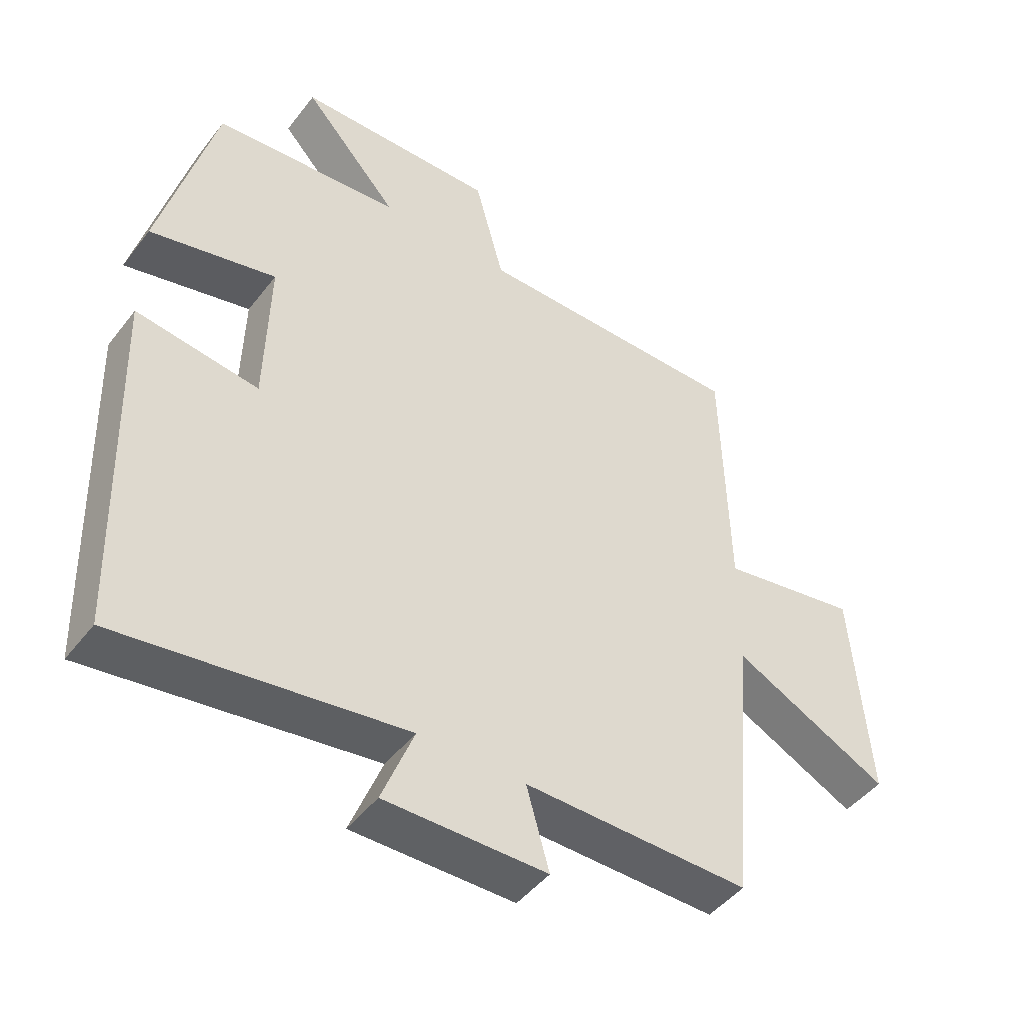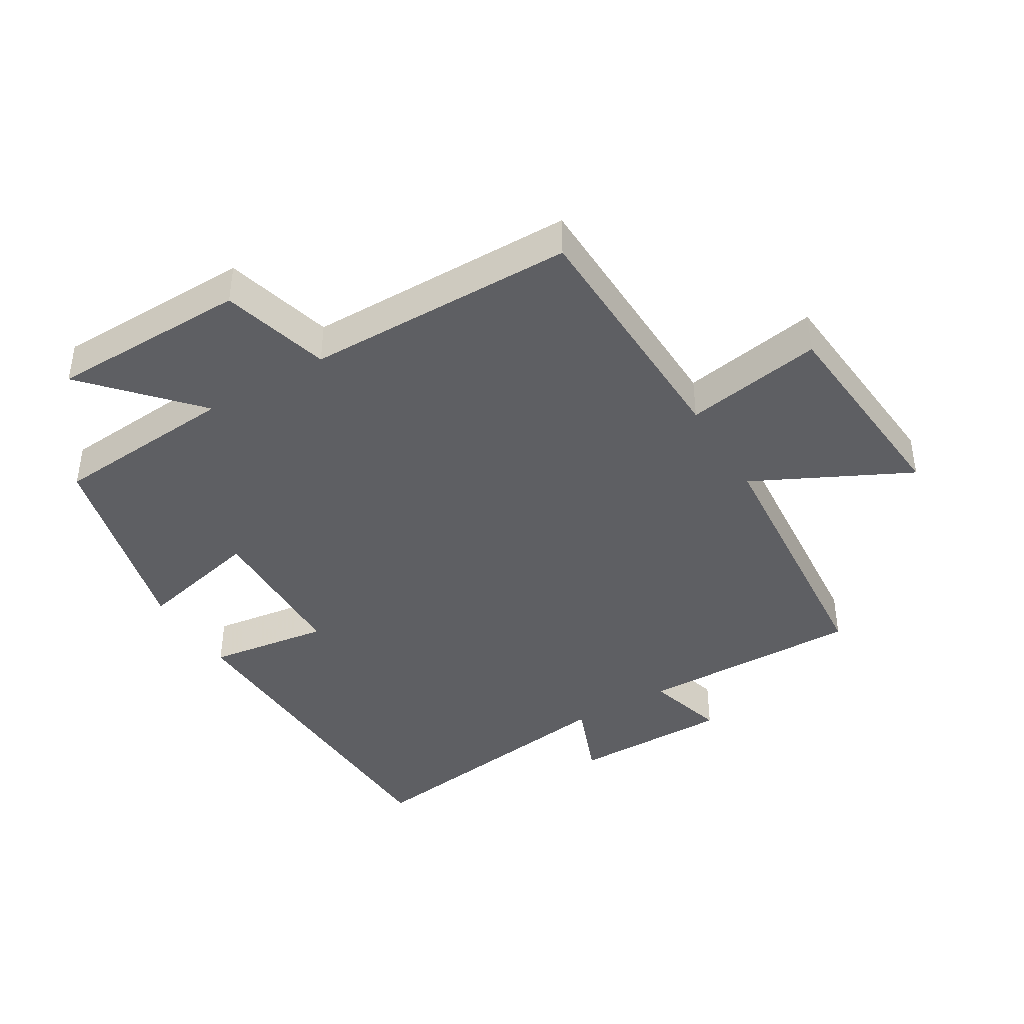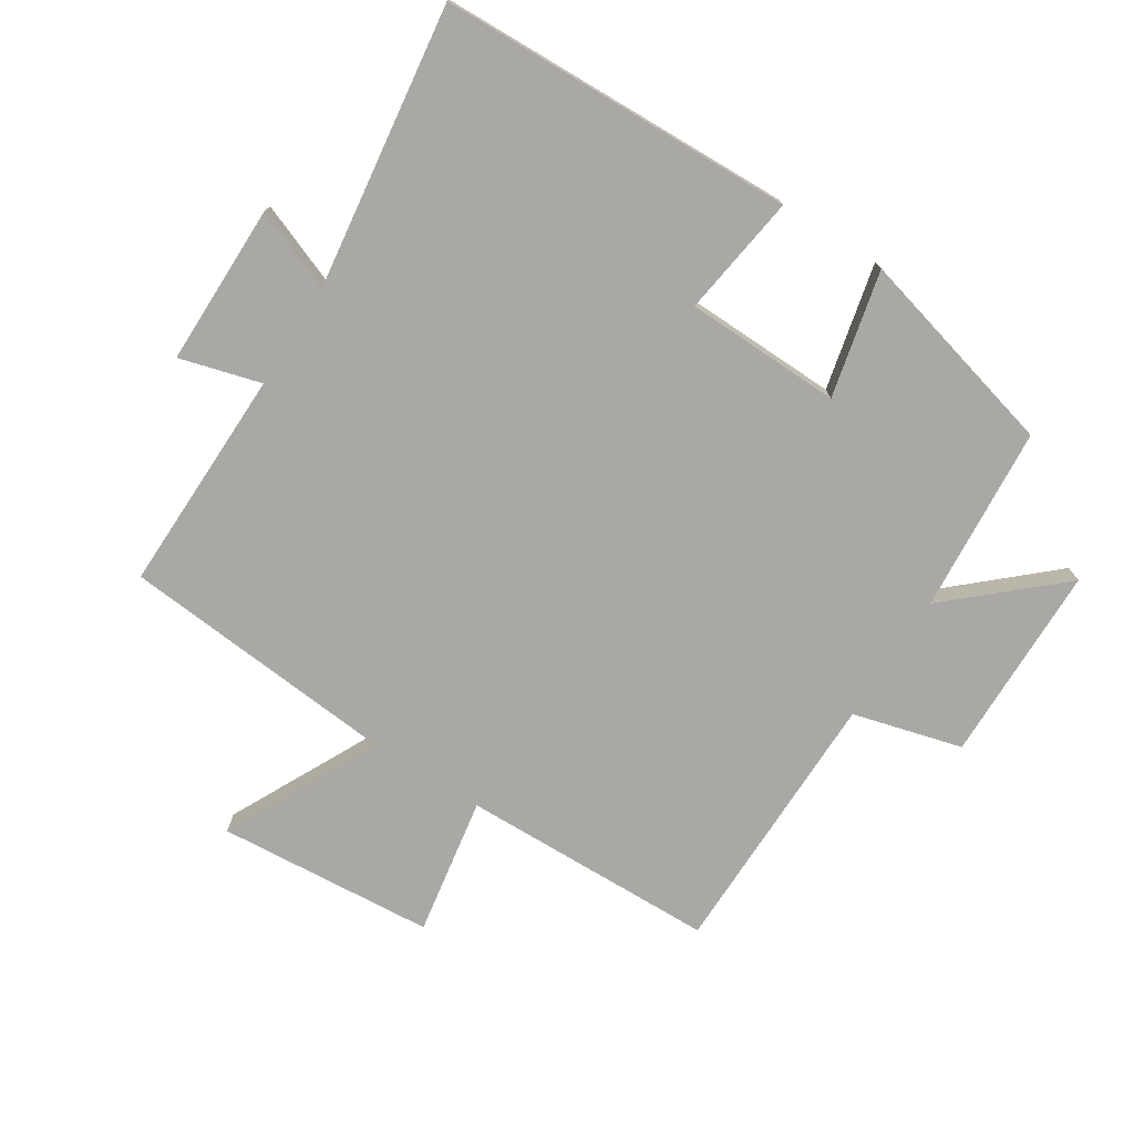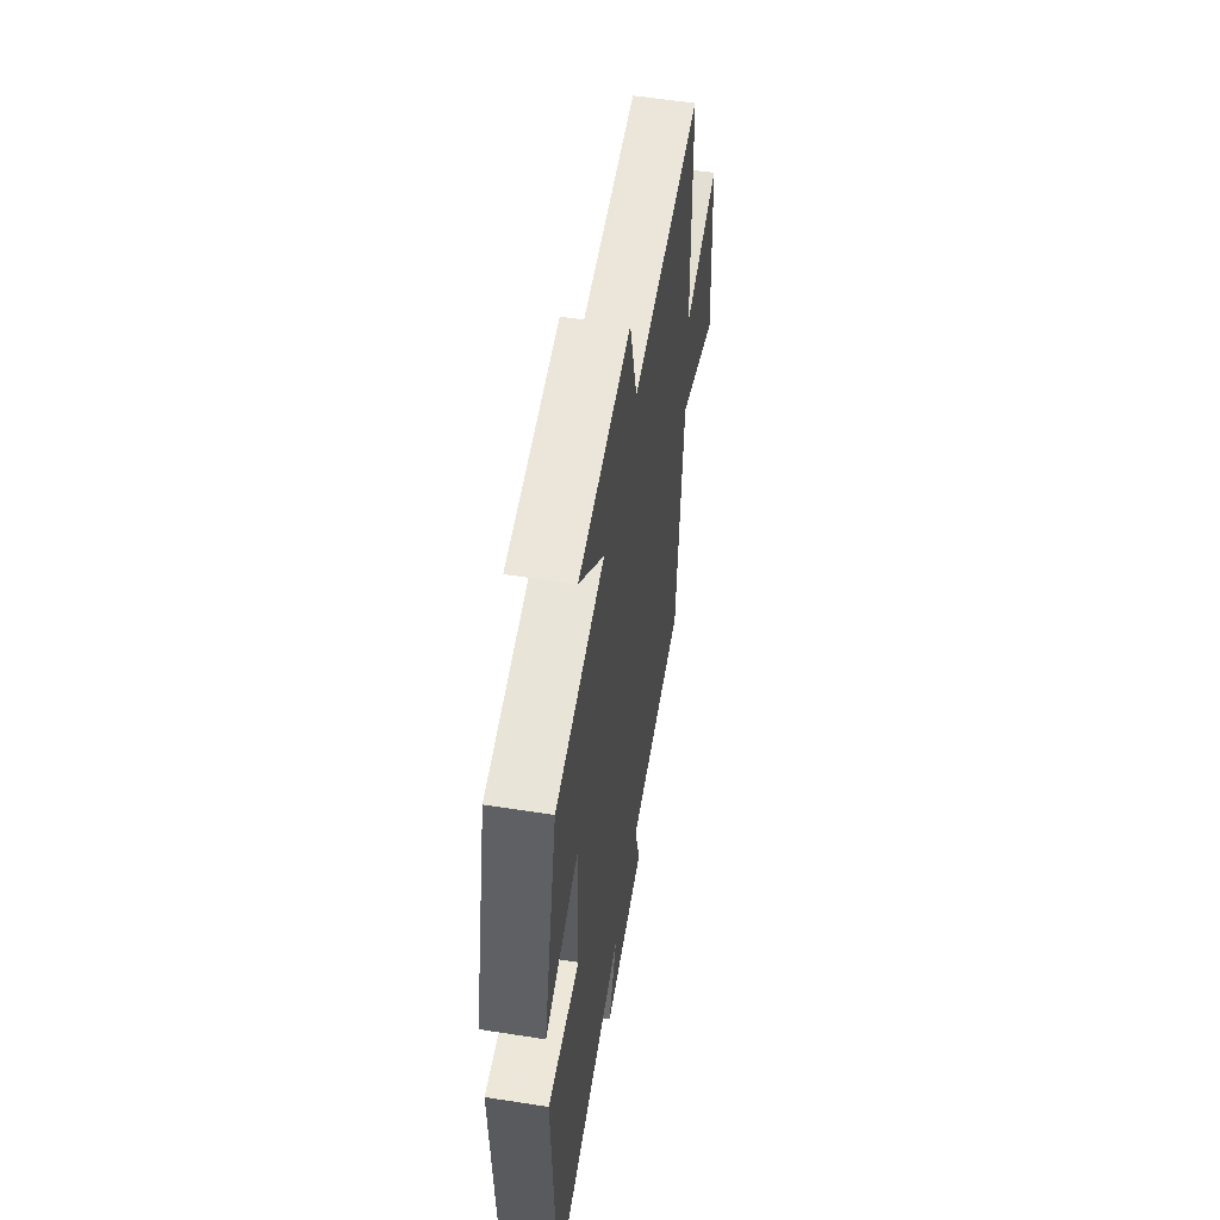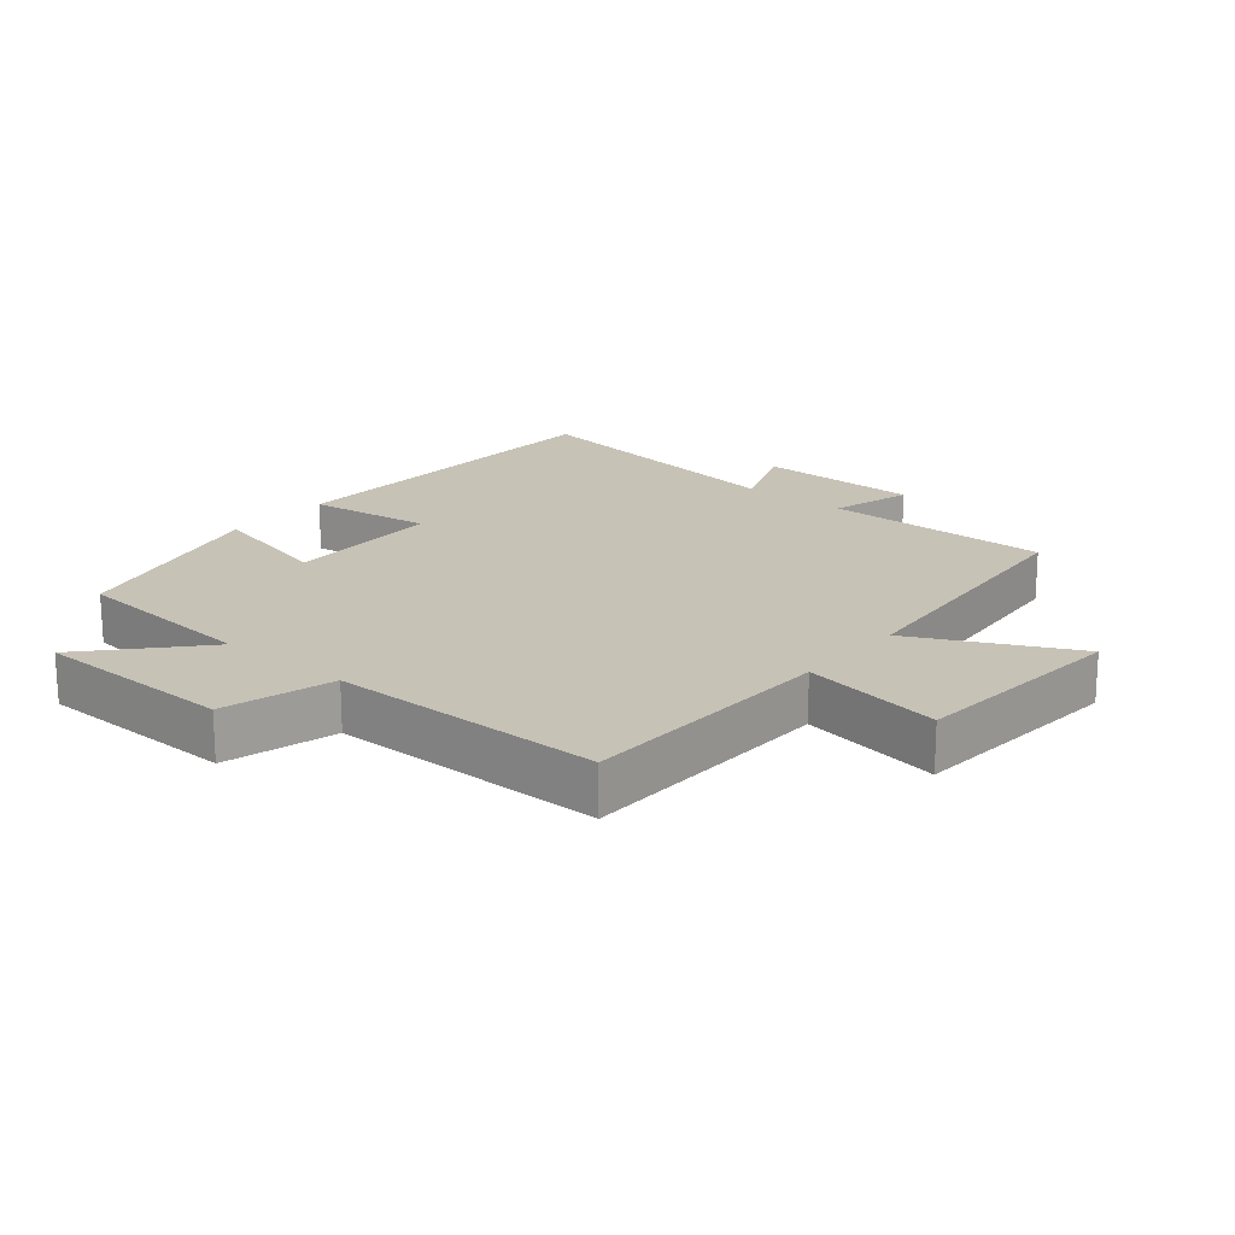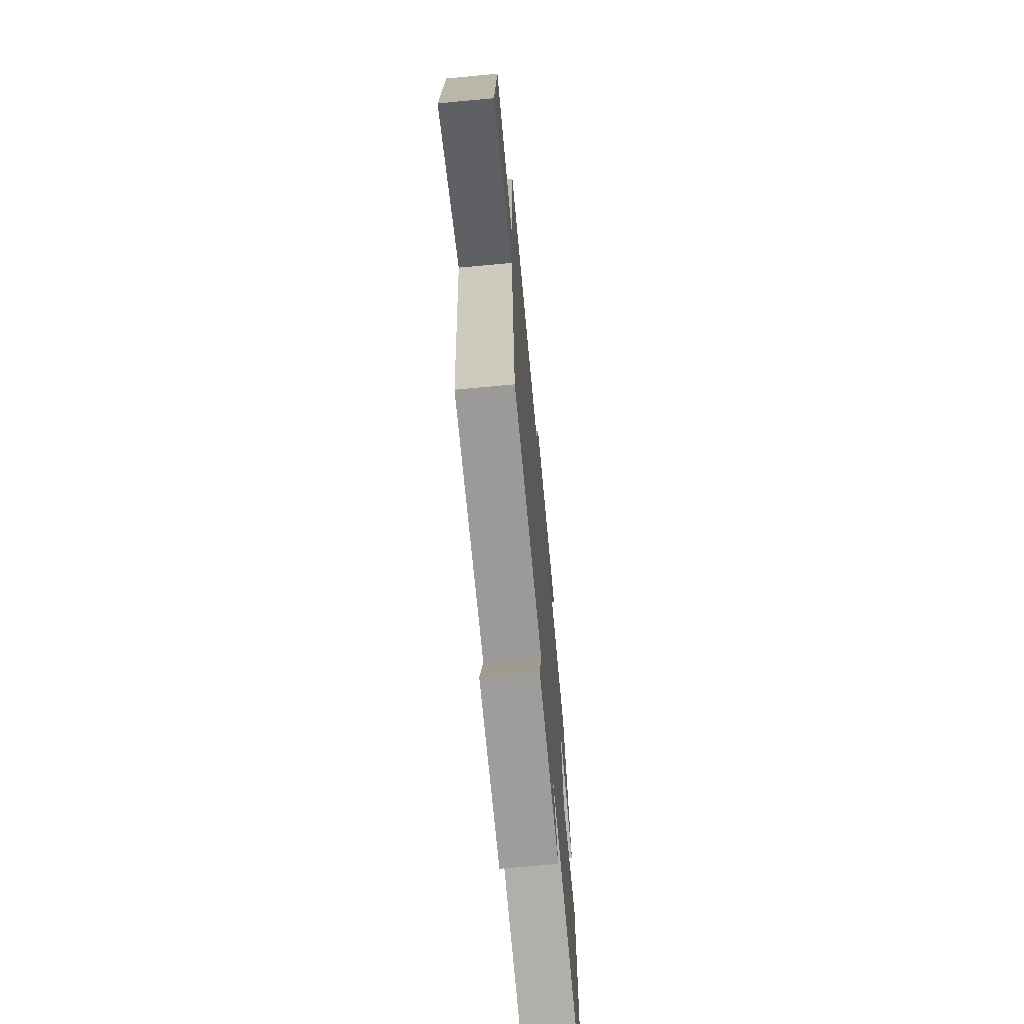
<metadata>
{"format":"obj","ext":"obj","renderer":"f3d","projection":"perspective","resolution":1024,"background":"white","views":[{"elev":-46.4,"azim":-35.4,"up":"+Z"},{"elev":-41.4,"azim":31.2,"up":"+Y"},{"elev":-75.2,"azim":-122.5,"up":"+Y"},{"elev":56.5,"azim":-80.7,"up":"+Z"},{"elev":19.2,"azim":40.1,"up":"+Y"},{"elev":-70.4,"azim":95.3,"up":"+Z"}]}
</metadata>
<code>
v -0.417 0.07 0.478
v -0.13 0.07 0.5
v -0.277 0.07 0.664
v 0.029 0.07 0.668
v 0.074 0.07 0.5
v 0.491 0.07 0.496
v 0.5 0.07 0.102
v 0.713 0.07 0.138
v 0.739 0.07 -0.196
v 0.5 0.07 -0.076
v 0.462 0.07 -0.506
v 0.116 0.07 -0.5
v 0.151 0.07 -0.625
v -0.097 0.07 -0.625
v -0.048 0.07 -0.5
v -0.483 0.07 -0.559
v -0.5 0.07 -0.01
v -0.312 0.07 -0.037
v -0.306 0.07 0.203
v -0.5 0.07 0.158
v -0.417 0 0.478
v -0.13 0 0.5
v -0.277 0 0.664
v 0.029 0 0.668
v 0.074 0 0.5
v 0.491 0 0.496
v 0.5 0 0.102
v 0.713 0 0.138
v 0.739 0 -0.196
v 0.5 0 -0.076
v 0.462 0 -0.506
v 0.116 0 -0.5
v 0.151 0 -0.625
v -0.097 0 -0.625
v -0.048 0 -0.5
v -0.483 0 -0.559
v -0.5 0 -0.01
v -0.312 0 -0.037
v -0.306 0 0.203
v -0.5 0 0.158
f 19 20 1 2
f 18 19 2
f 15 16 17 18
f 15 18 2
f 12 13 14 15
f 12 15 2
f 10 11 12 2
f 7 8 9 10
f 5 6 7 10
f 5 10 2 3
f 3 4 5
f 22 21 40 39
f 22 39 38
f 38 37 36 35
f 22 38 35
f 35 34 33 32
f 22 35 32
f 22 32 31 30
f 30 29 28 27
f 30 27 26 25
f 23 22 30 25
f 25 24 23
f 1 21 22 2
f 2 22 23 3
f 3 23 24 4
f 4 24 25 5
f 5 25 26 6
f 6 26 27 7
f 7 27 28 8
f 8 28 29 9
f 9 29 30 10
f 10 30 31 11
f 11 31 32 12
f 12 32 33 13
f 13 33 34 14
f 14 34 35 15
f 15 35 36 16
f 16 36 37 17
f 17 37 38 18
f 18 38 39 19
f 19 39 40 20
f 20 40 21 1

</code>
